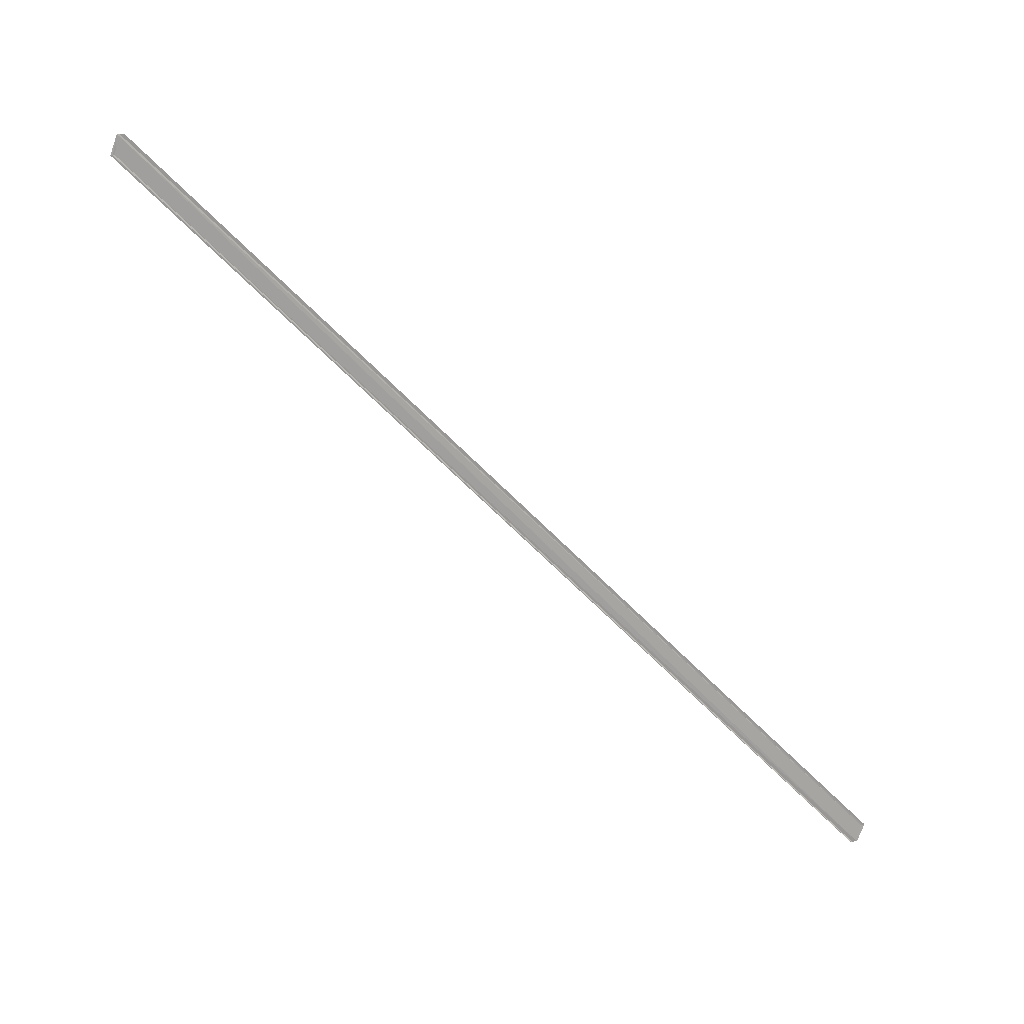
<metadata>
{"format":"obj","ext":"obj","renderer":"f3d","projection":"perspective","resolution":1024,"background":"white","views":[{"elev":17.6,"azim":85.8,"up":"+Y"}]}
</metadata>
<code>
o 23902
v 2247 1884 17.51
v 2247 1884 17.51
v 2247 1883 17.14
v 2247 1884 17.51
v 2247 1883 17.14
v 2247 1884 17.51
v 2247 1884 17.51
v 2247 1883 17.14
v 2247 1884 17.51
v 2247 1884 17.51
v 2247 1883 17.14
v 2247 1883 17.14
v 2247 1884 17.52
v 2247 1884 17.52
v 2247 1884 17.52
v 2247 1883 17.15
v 2247 1884 17.52
v 2247 1883 17.15
v 2247 1884 17.51
v 2247 1883 17.14
v 2247 1884 17.51
v 2247 1883 17.14
v 2247 1883 17.14
v 2247 1883 17.14
v 2247 1883 17.14
v 2247 1883 17.14
v 2247 1883 17.14
v 2247 1883 17.14
v 2247 1883 17.14
v 2247 1883 17.14
v 2247 1884 17.51
v 2247 1884 17.51
v 2247 1883 17.14
v 2247 1884 17.51
v 2247 1884 17.51
v 2247 1884 17.51
v 2247 1884 17.51
v 2247 1884 17.51
v 2247 1884 17.51
v 2247 1883 17.14
v 2247 1883 17.14
v 2247 1884 17.51
v 2247 1884 17.52
v 2247 1884 17.52
v 2247 1883 17.14
v 2247 1883 17.15
v 2247 1884 17.52
v 2247 1884 17.52
v 2247 1884 17.52
v 2247 1883 17.15
v 2247 1884 17.52
v 2247 1884 17.51
v 2247 1884 17.52
v 2247 1884 17.52
v 2247 1884 17.51
v 2247 1884 17.52
v 2247 1884 17.52
v 2247 1884 17.52
f 1 2 3
f 4 2 5
f 4 6 5
f 7 6 8
f 1 9 3
f 3 10 11
f 12 10 11
f 13 9 12
f 13 14 12
f 15 14 16
f 12 17 18
f 16 17 18
f 3 19 20
f 5 19 20
f 5 21 22
f 8 21 22
f 23 24 22
f 23 25 20
f 23 25 22
f 23 26 27
f 23 26 28
f 23 29 28
f 30 31 27
f 30 32 28
f 33 32 28
f 34 35 30
f 34 36 30
f 37 36 33
f 37 38 33
f 33 39 40
f 41 39 40
f 42 38 41
f 42 43 41
f 41 44 45
f 46 44 45
f 47 43 46
f 47 48 46
f 46 49 50
f 1 51 52
f 1 51 53
f 1 54 53
f 1 55 56
f 1 57 56
f 1 57 58

</code>
